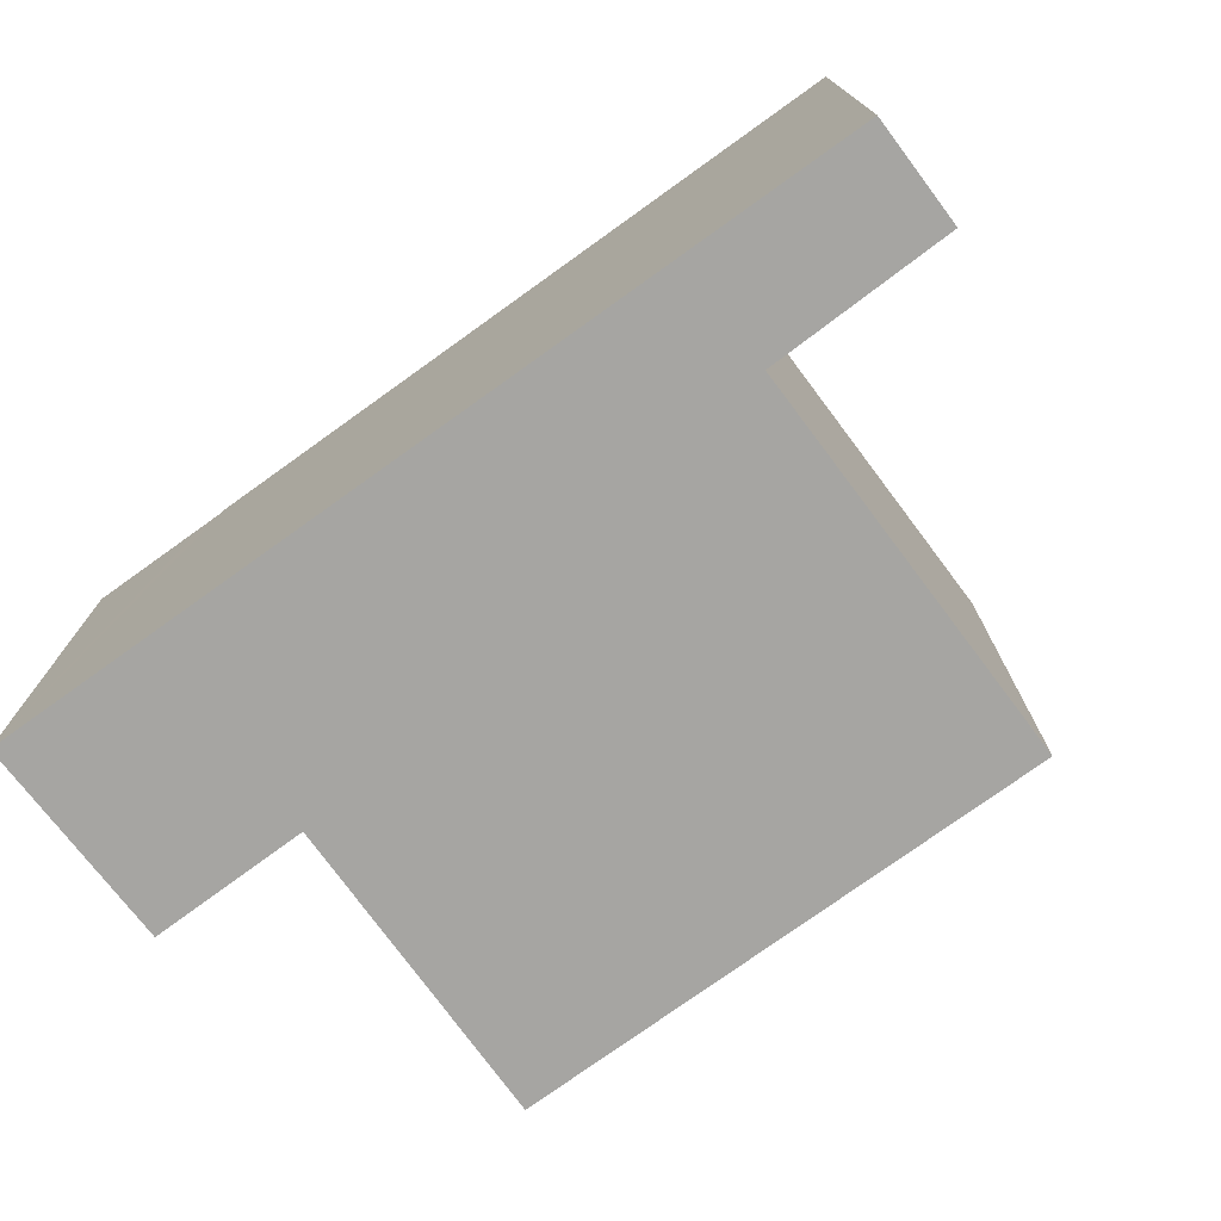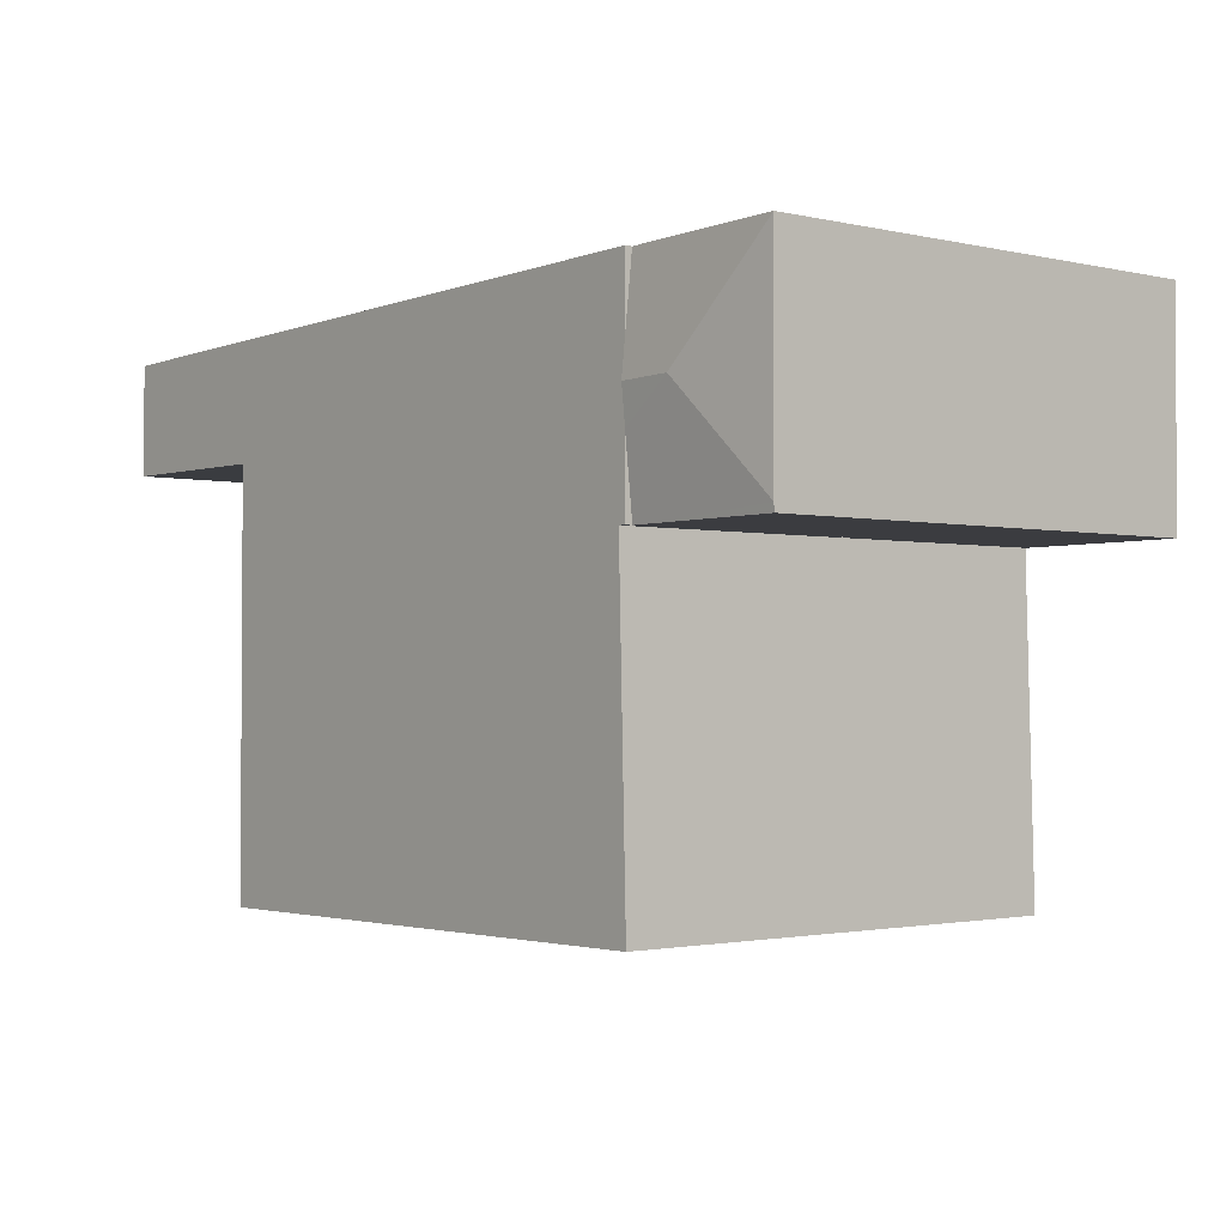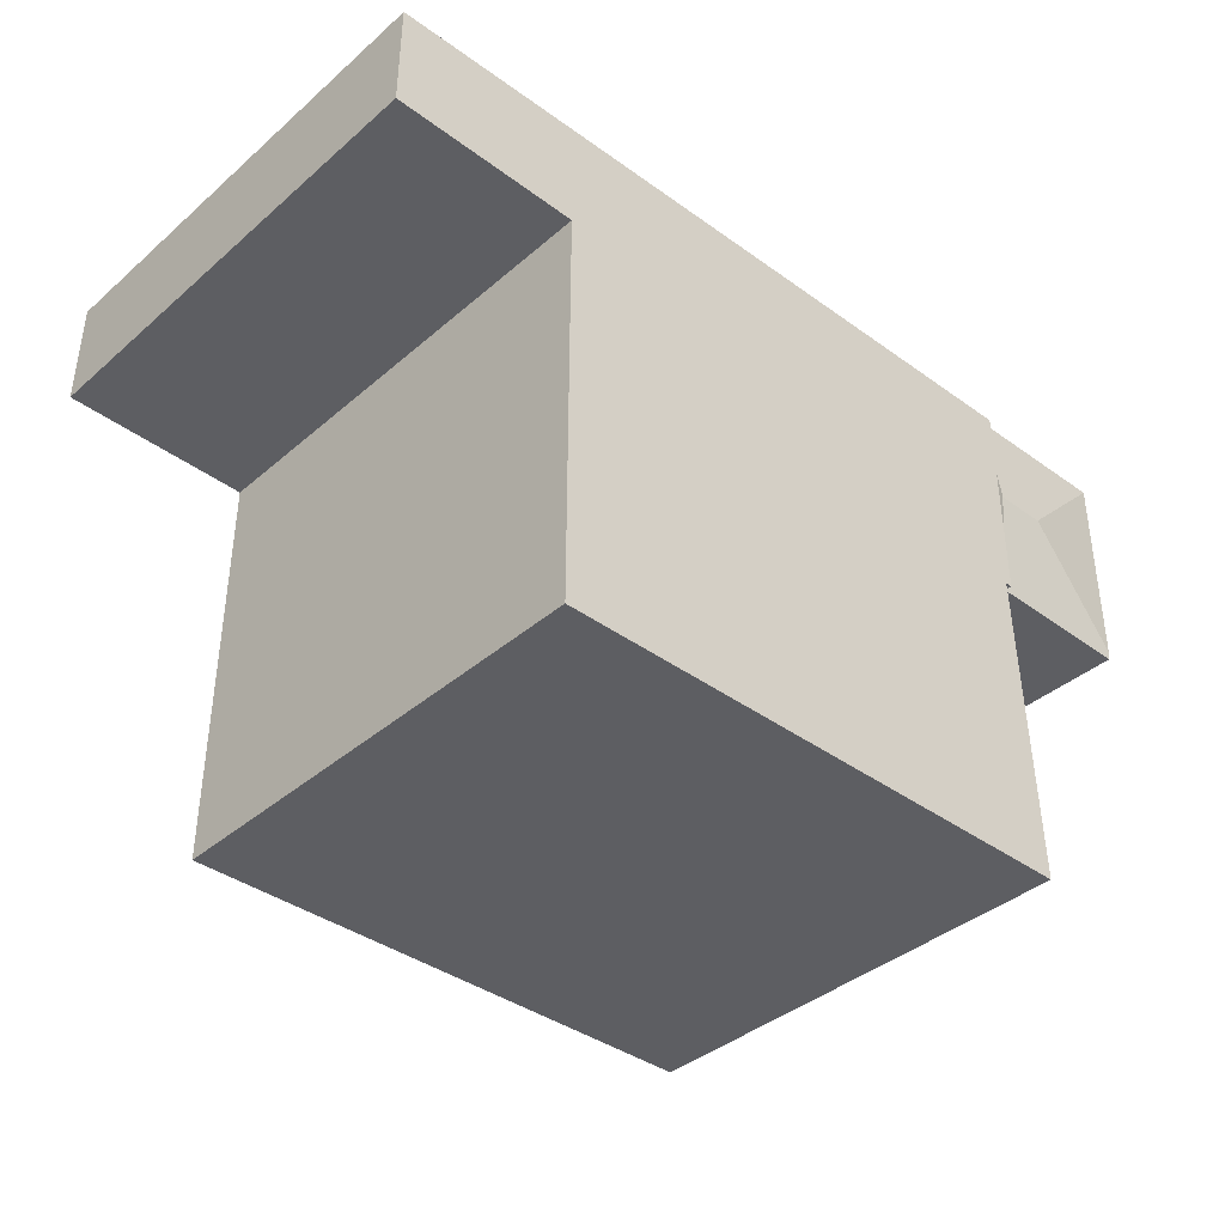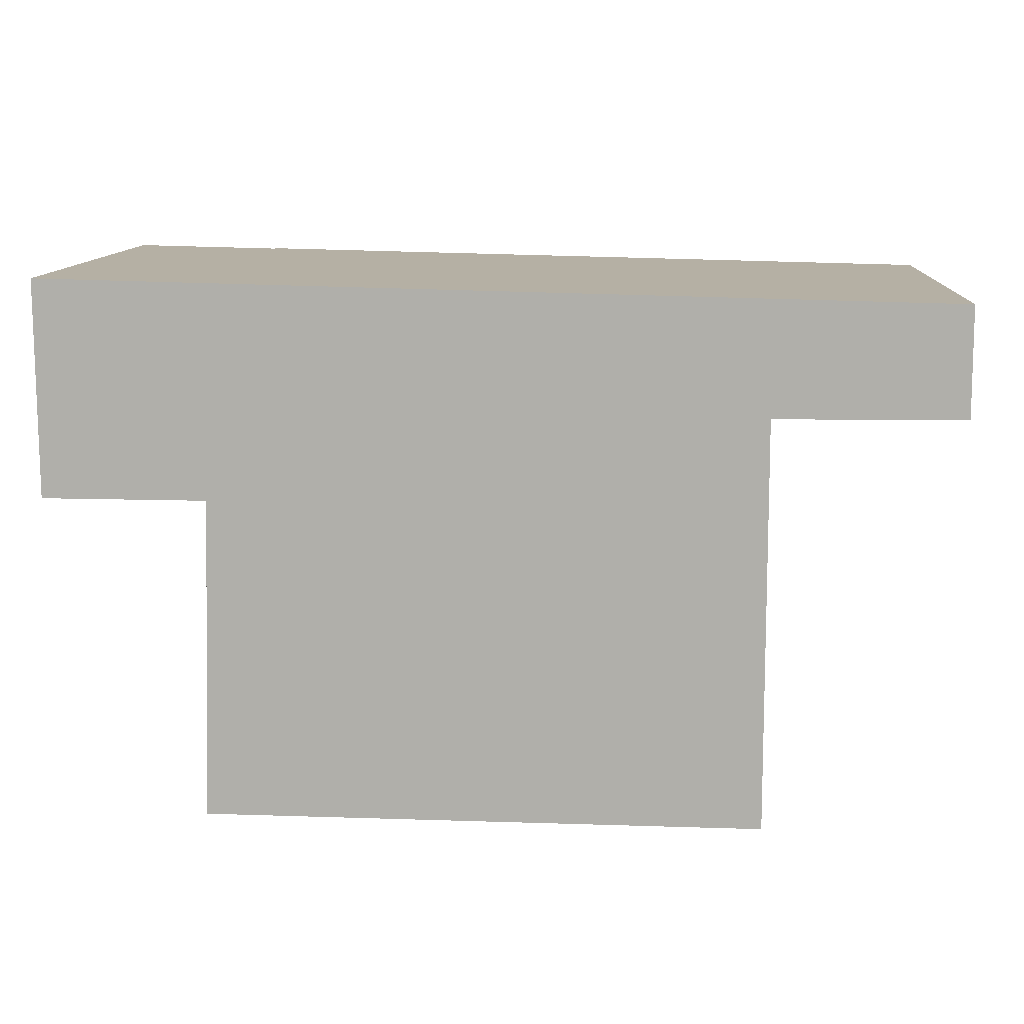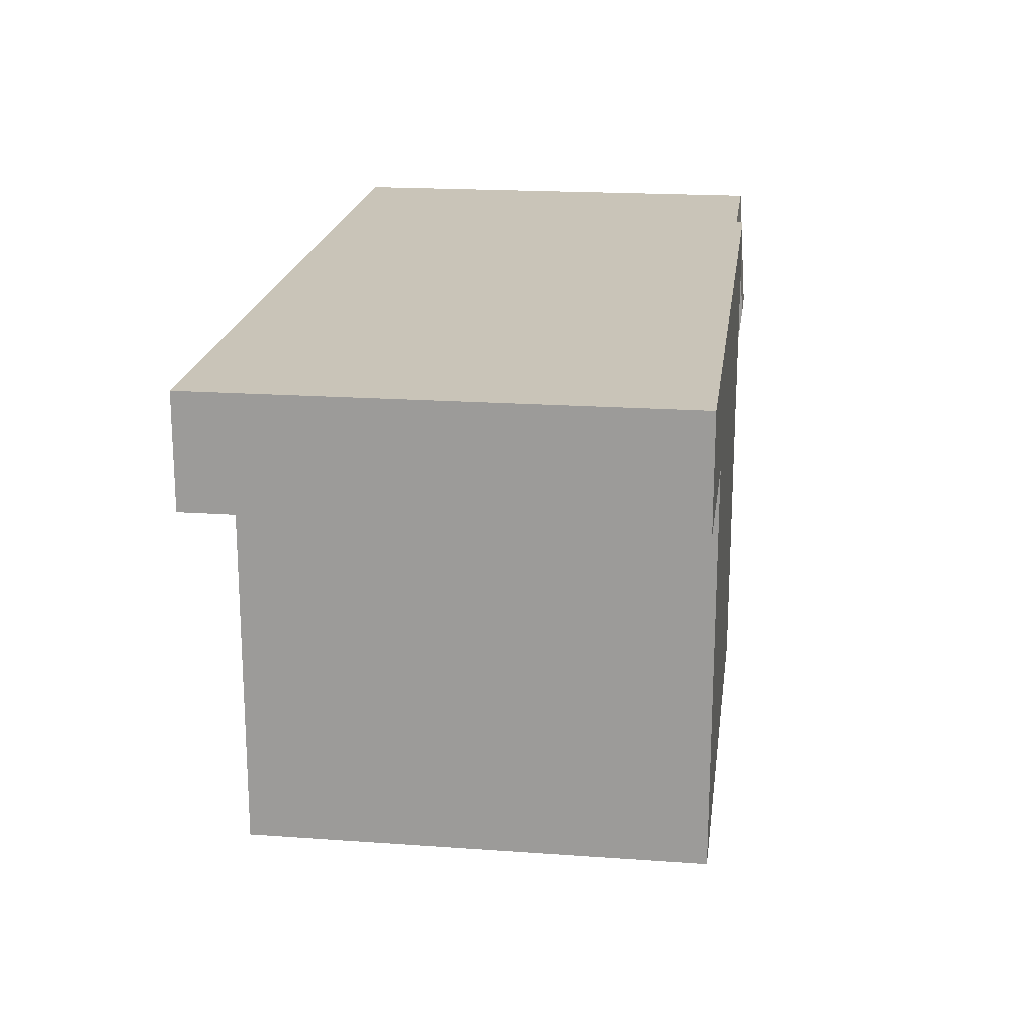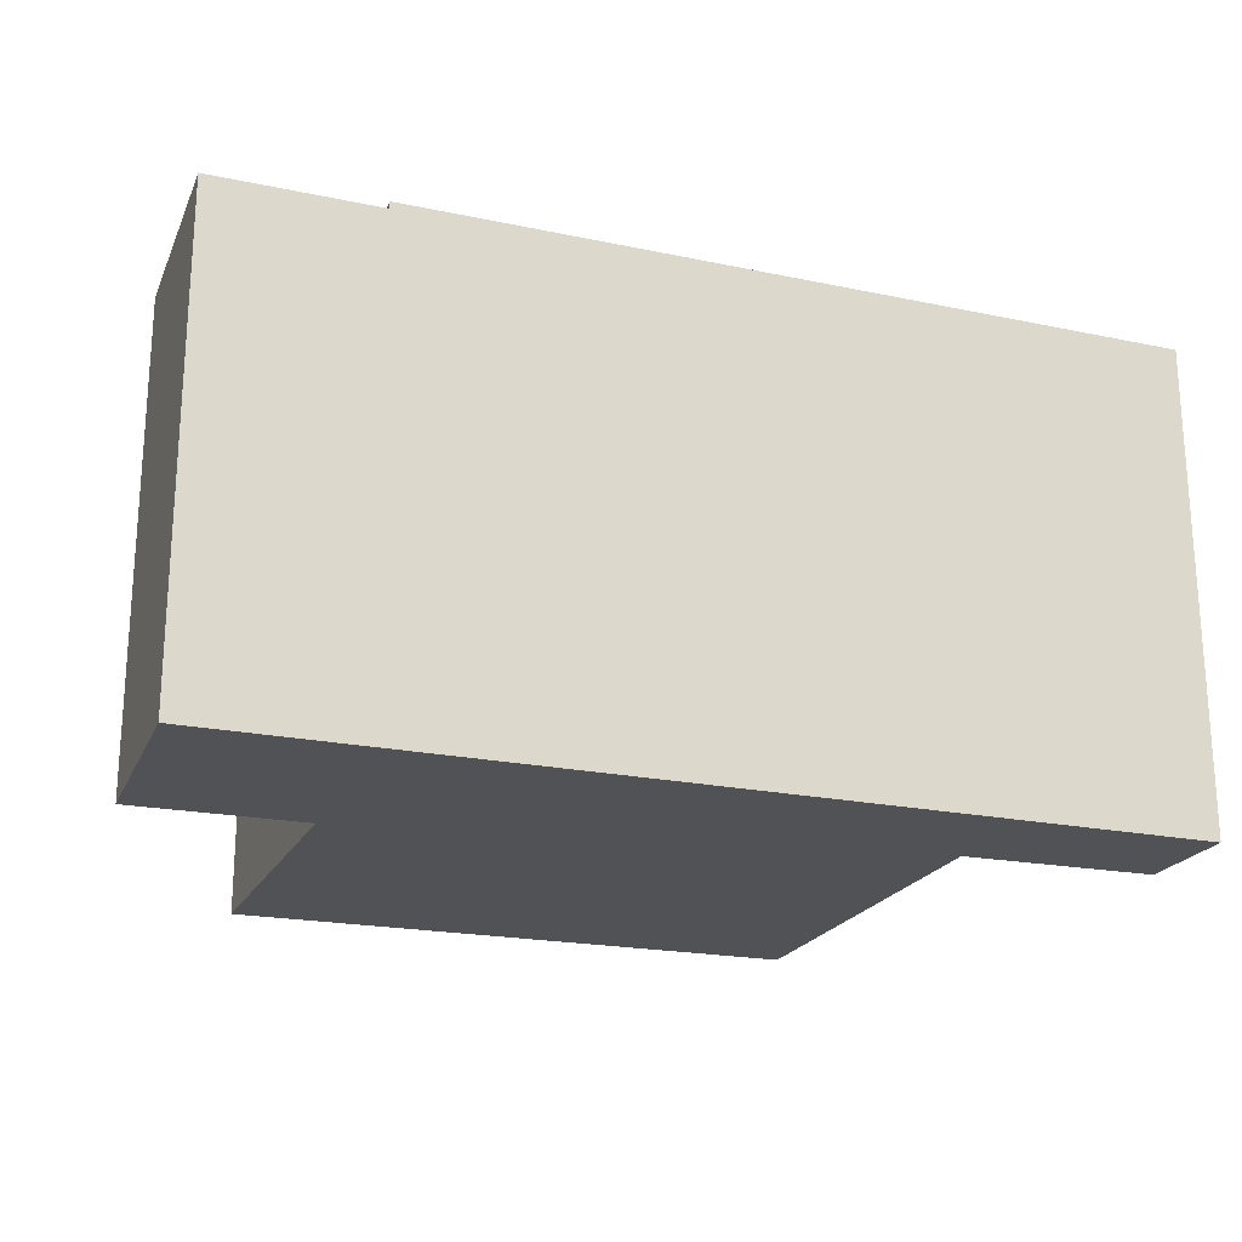
<metadata>
{"format":"obj","ext":"obj","renderer":"f3d","projection":"perspective","resolution":1024,"background":"white","views":[{"elev":-73.8,"azim":36.9,"up":"+Y"},{"elev":-1.8,"azim":-129.7,"up":"+Z"},{"elev":-38.8,"azim":137.1,"up":"+Z"},{"elev":11.4,"azim":3.4,"up":"+Z"},{"elev":18.9,"azim":97.7,"up":"+Z"},{"elev":-21.1,"azim":-19.3,"up":"+Y"}]}
</metadata>
<code>
v  2.319 7.996 -0.051
v  1.811 8.179 -1.844
v  0 7.996 4.896e-16
v  2.723 7.996 -0.06
v  2.725 8.116 -1.238
v  2.726 8.179 -1.864
v  2.727 8.116 -2.491
v  2.73 7.987 -3.76
v  2.319 7.986 -3.758
v  0.014 7.996 -3.609
v  0.014 7.986 -3.709
v  0.014 7.982 -3.748
v  0 0 0
v  0.014 2.21e-16 -3.609
v  0.014 2.271e-16 -3.709
v  0.014 2.295e-16 -3.748
v  2.723 3.674e-18 -0.06
v  2.319 3.123e-18 -0.051
v  2.73 2.302e-16 -3.76
v  2.725 7.581e-17 -1.238
v  2.726 1.141e-16 -1.864
v  2.727 1.525e-16 -2.491
v  2.319 2.301e-16 -3.758
v  2.857 8.116 -3.76
v  2.73 8.116 -3.76
v  2.738 8.116 -8.216
v  2.74 8.116 -9.361
v  2.707 8.116 -9.361
v  12.39 8.116 -9.437
v  2.726 8.116 -1.864
v  2.723 8.116 -0.06
v  12.38 8.116 -3.981
v  12.37 8.116 -2.272
v  12.47 8.116 -0.274
v  12.47 8.116 -2.271
v  15.65 8.116 -2.253
v  15.64 8.116 -0.344
v  12.47 1.678e-17 -0.274
v  15.64 2.106e-17 -0.344
v  15.65 1.38e-16 -2.253
v  12.37 1.391e-16 -2.272
v  12.39 5.779e-16 -9.437
v  12.38 2.438e-16 -3.981
v  12.47 1.391e-16 -2.271
v  2.74 5.732e-16 -9.361
v  2.707 5.732e-16 -9.361
v  2.857 2.302e-16 -3.76
v  2.738 5.031e-16 -8.216
g defaultobject
f 1 2 3
f 2 1 4
f 2 4 5
f 2 5 6
f 7 2 6
f 2 7 8
f 2 8 9
f 2 9 10
f 10 9 11
f 11 9 12
f 2 10 3
f 10 13 3
f 13 10 11
f 13 11 12
f 13 12 14
f 14 12 15
f 15 12 16
f 13 1 3
f 1 13 4
f 4 13 17
f 17 13 18
f 17 5 4
f 5 17 6
f 6 17 7
f 7 17 8
f 8 17 19
f 19 17 20
f 19 20 21
f 19 21 22
f 19 9 8
f 9 19 12
f 12 19 16
f 16 19 23
f 18 20 17
f 20 18 13
f 20 13 21
f 21 13 14
f 21 14 22
f 22 14 19
f 19 14 23
f 23 14 15
f 23 15 16
f 7 24 25
f 26 27 28
f 27 26 29
f 29 26 24
f 29 24 7
f 29 7 30
f 29 30 5
f 29 5 31
f 29 31 32
f 32 31 33
f 33 31 34
f 33 34 35
f 35 34 36
f 36 34 37
f 17 34 31
f 34 17 38
f 34 38 37
f 37 38 39
f 39 36 37
f 36 39 40
f 41 32 33
f 32 41 29
f 29 41 42
f 42 41 43
f 40 35 36
f 35 40 33
f 33 40 41
f 41 40 44
f 42 27 29
f 27 42 45
f 27 45 28
f 28 45 46
f 47 25 24
f 25 47 19
f 46 26 28
f 26 46 24
f 24 46 47
f 47 46 48
f 19 7 25
f 7 19 30
f 30 19 5
f 5 19 31
f 31 19 17
f 17 19 20
f 20 19 21
f 21 19 22
f 45 48 46
f 48 45 47
f 45 43 41
f 43 45 42
f 20 38 17
f 38 20 21
f 38 21 22
f 38 22 19
f 38 19 47
f 38 47 45
f 38 45 41
f 38 41 44
f 38 44 39
f 39 44 40

</code>
